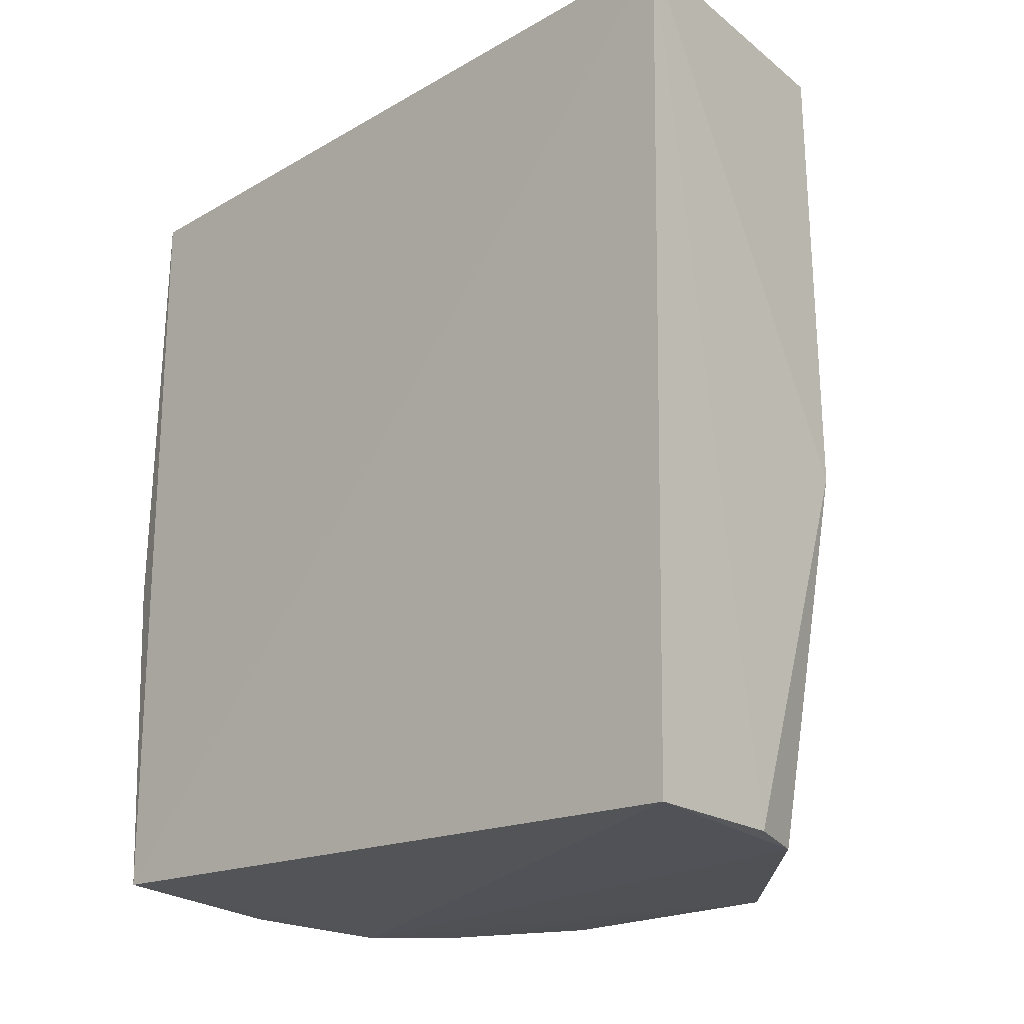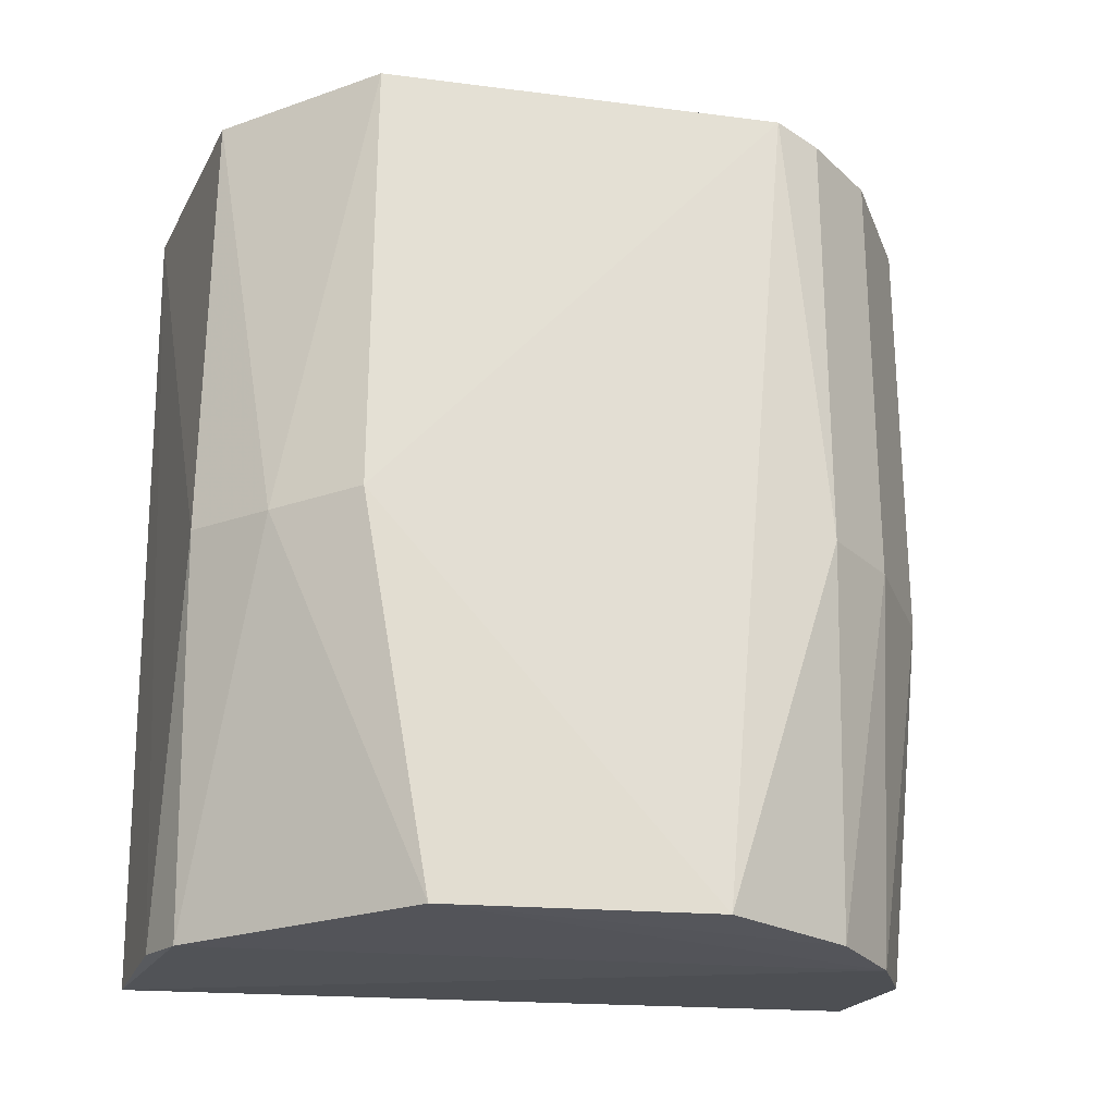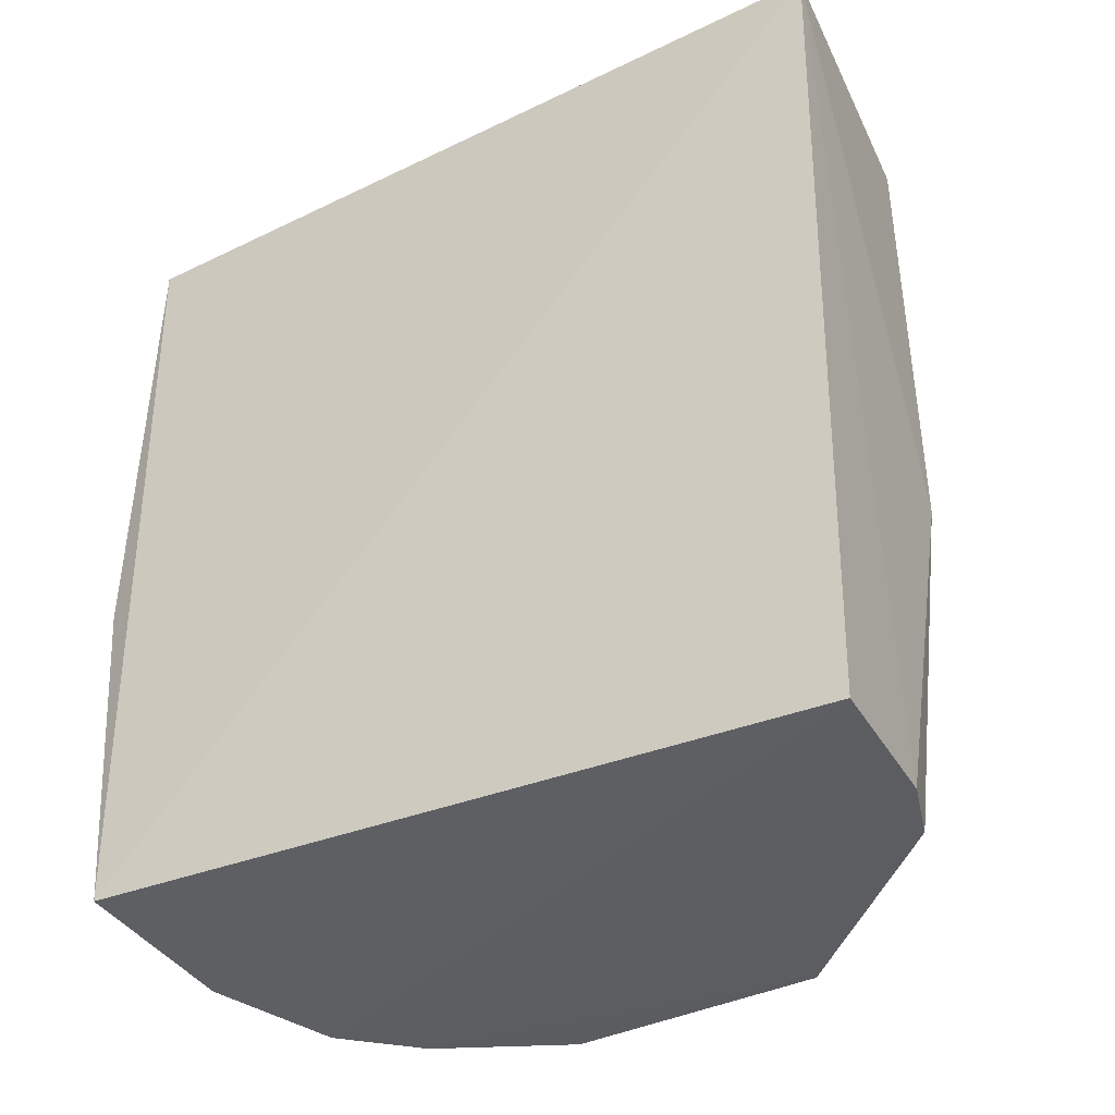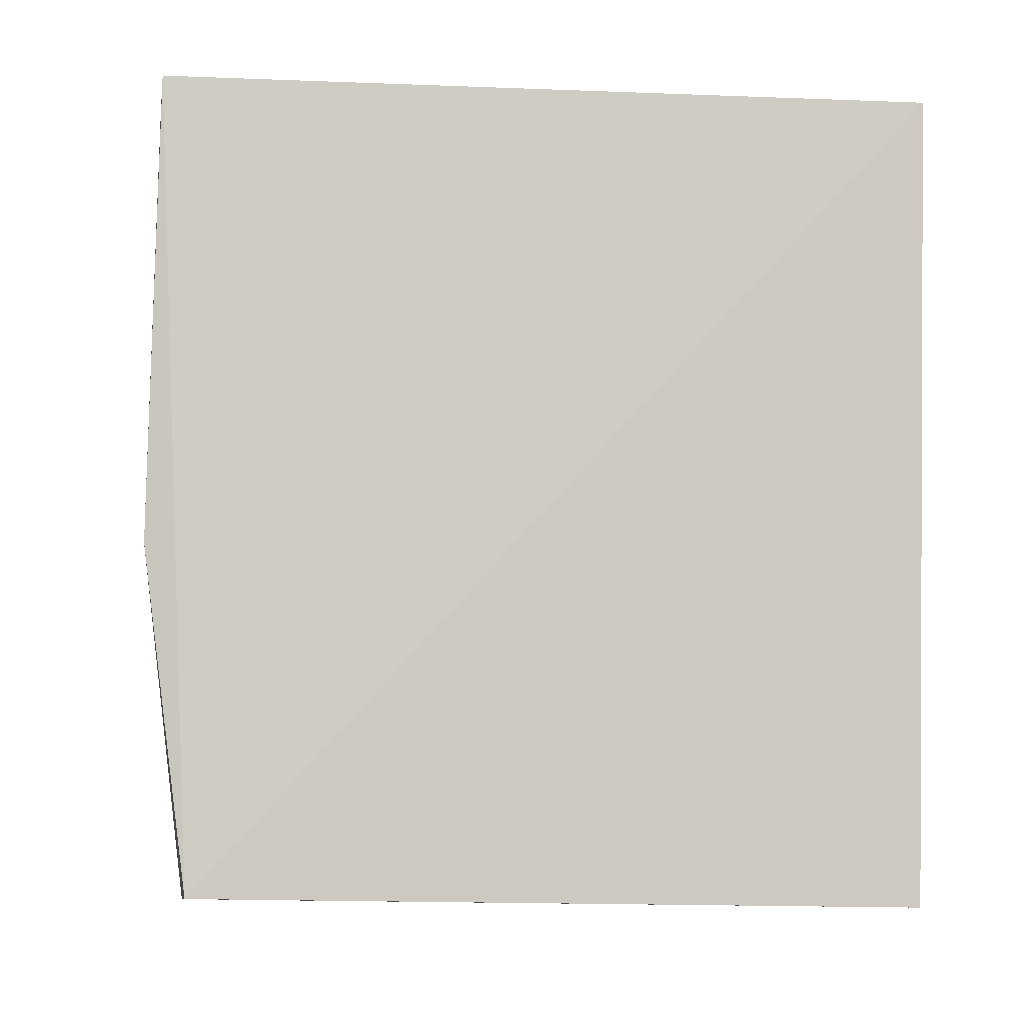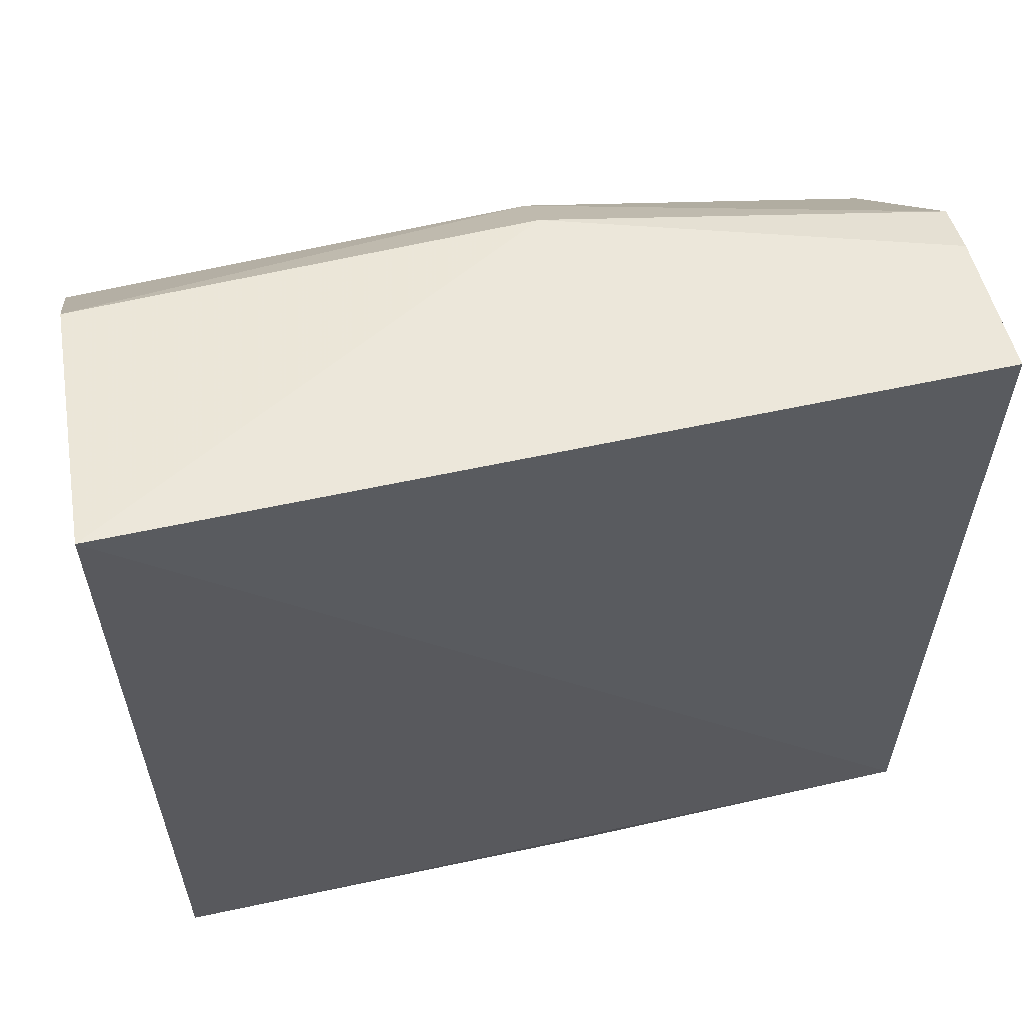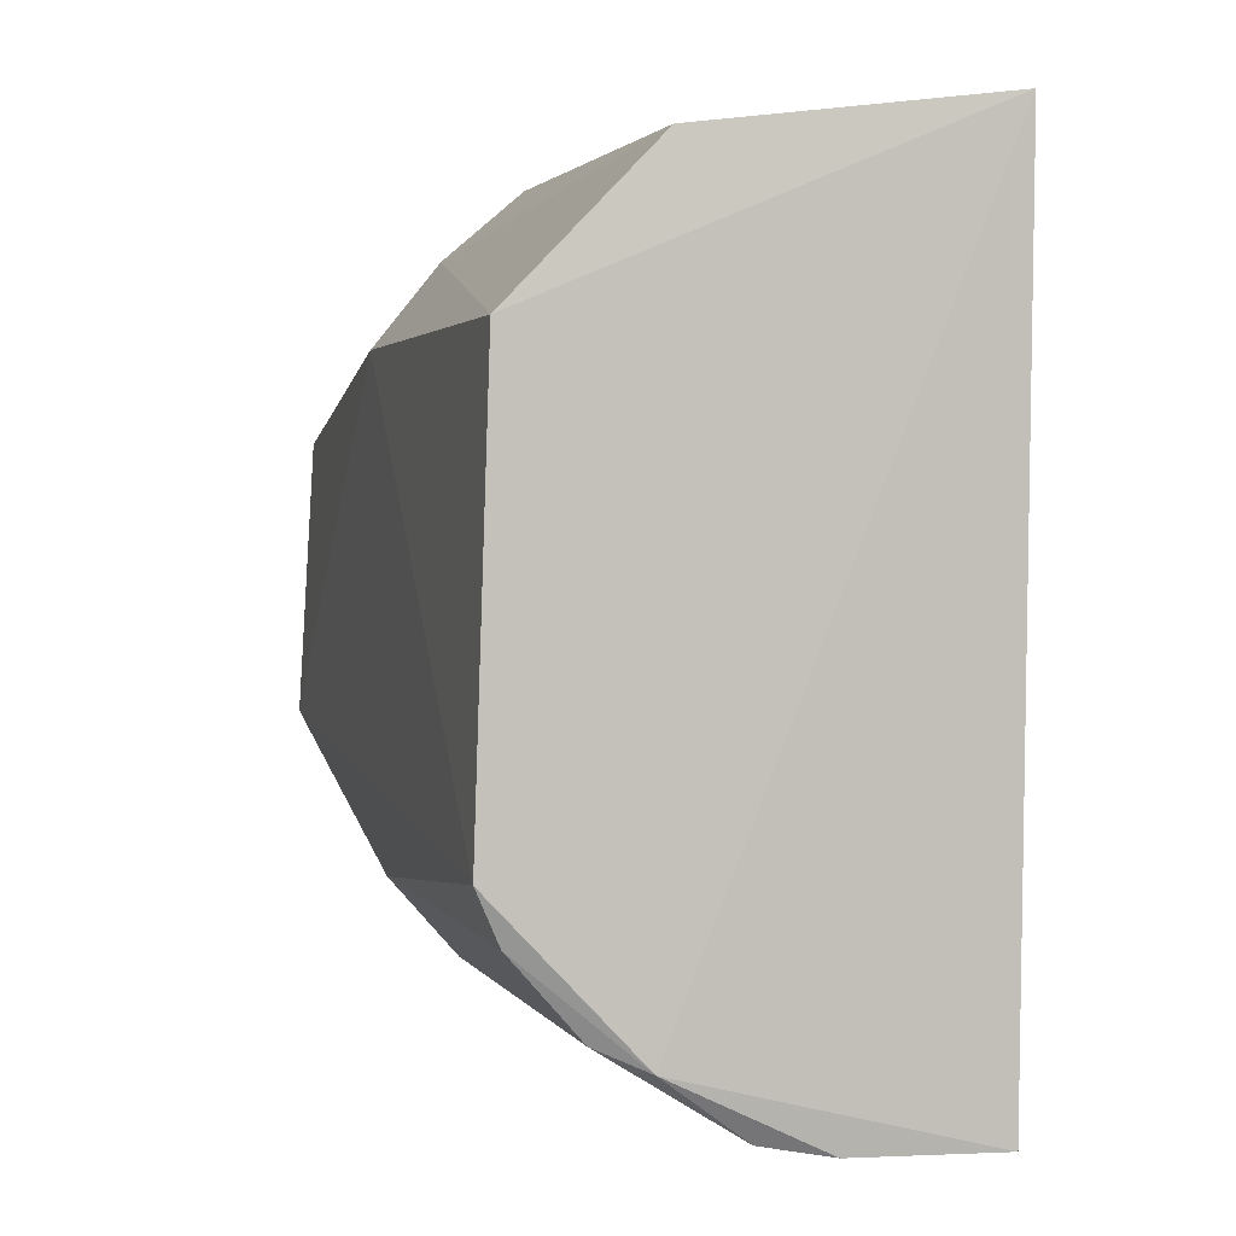
<metadata>
{"format":"obj","ext":"obj","renderer":"f3d","projection":"perspective","resolution":1024,"background":"white","views":[{"elev":-20.1,"azim":135.3,"up":"+Z"},{"elev":-24.0,"azim":-103.9,"up":"+Z"},{"elev":-36.8,"azim":121.1,"up":"+Z"},{"elev":-4.1,"azim":79.2,"up":"+Z"},{"elev":56.6,"azim":76.4,"up":"+Y"},{"elev":1.8,"azim":-15.4,"up":"+Y"}]}
</metadata>
<code>
v 0.008379 -0.07312 0.4918
v 0.01232 -0.06776 0.3434
v 0.009528 0.07285 0.4936
v -0.04093 0.06656 0.4903
v -0.06413 -0.04268 0.4075
v -0.01793 0.06831 0.3384
v -0.04372 -0.05983 0.4916
v 0.00935 0.07022 0.3388
v -0.04144 0.06737 0.4075
v -0.06739 -0.02035 0.3381
v -0.06581 0.04085 0.4903
v -0.02917 -0.07069 0.4075
v -0.0645 0.02851 0.3374
v -0.04121 -0.05658 0.3376
v -0.06826 -0.03375 0.4903
v -0.05496 0.05572 0.4065
v -0.05236 -0.05608 0.4075
v 0.008671 -0.07548 0.4065
v -0.02917 -0.07069 0.4888
v -0.02893 0.06462 0.3374
v -0.06661 0.04137 0.4075
v -0.01957 -0.06695 0.3402
v -0.05429 -0.04441 0.3378
v -0.05236 -0.05608 0.4888
v -0.01737 -0.07267 0.4909
v -0.06413 -0.04268 0.4888
f 1 2 3
f 7 1 3
f 8 6 3
f 8 3 2
f 9 4 3
f 9 3 6
f 11 7 3
f 11 3 4
f 14 8 2
f 15 7 11
f 15 10 5
f 16 11 4
f 16 4 9
f 17 14 12
f 18 2 1
f 19 17 12
f 20 6 8
f 20 14 13
f 20 8 14
f 20 13 16
f 20 16 9
f 20 9 6
f 21 13 10
f 21 16 13
f 21 11 16
f 21 15 11
f 21 10 15
f 22 14 2
f 22 12 14
f 22 18 12
f 22 2 18
f 23 5 10
f 23 10 13
f 23 13 14
f 23 17 5
f 23 14 17
f 24 5 17
f 24 19 7
f 24 17 19
f 25 1 7
f 25 7 19
f 25 18 1
f 25 19 12
f 25 12 18
f 26 15 5
f 26 5 24
f 26 24 7
f 26 7 15

</code>
